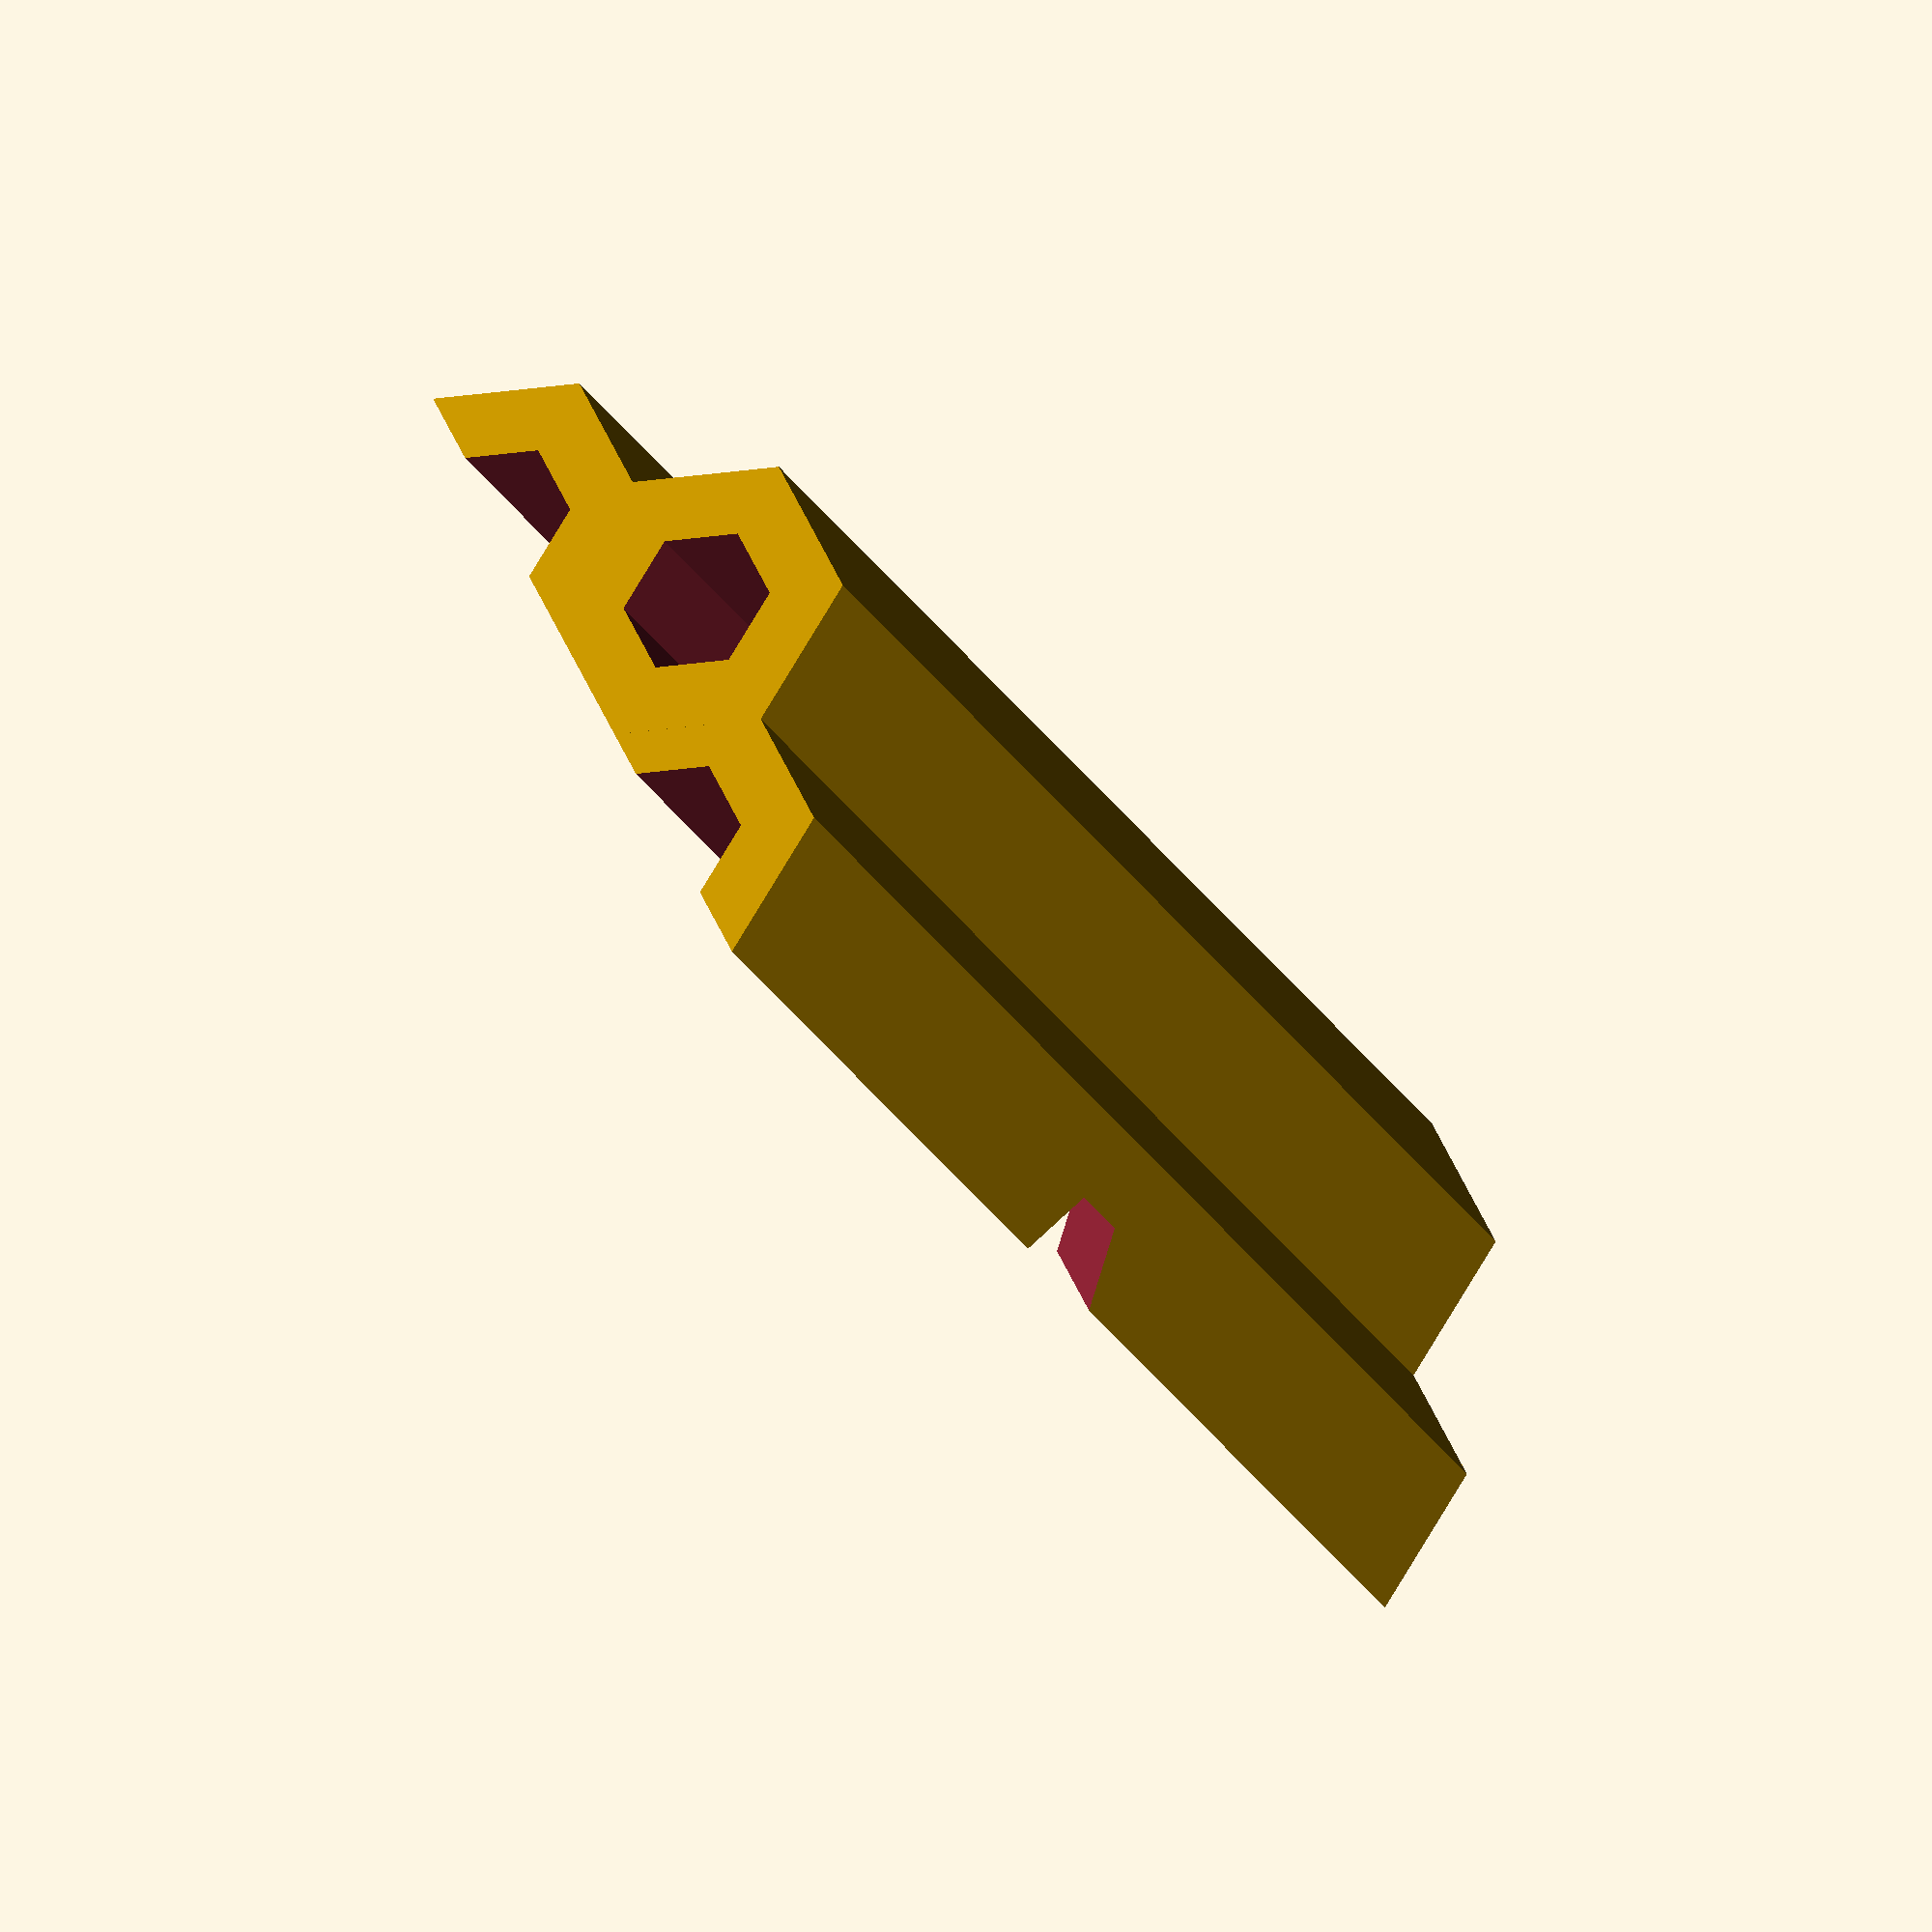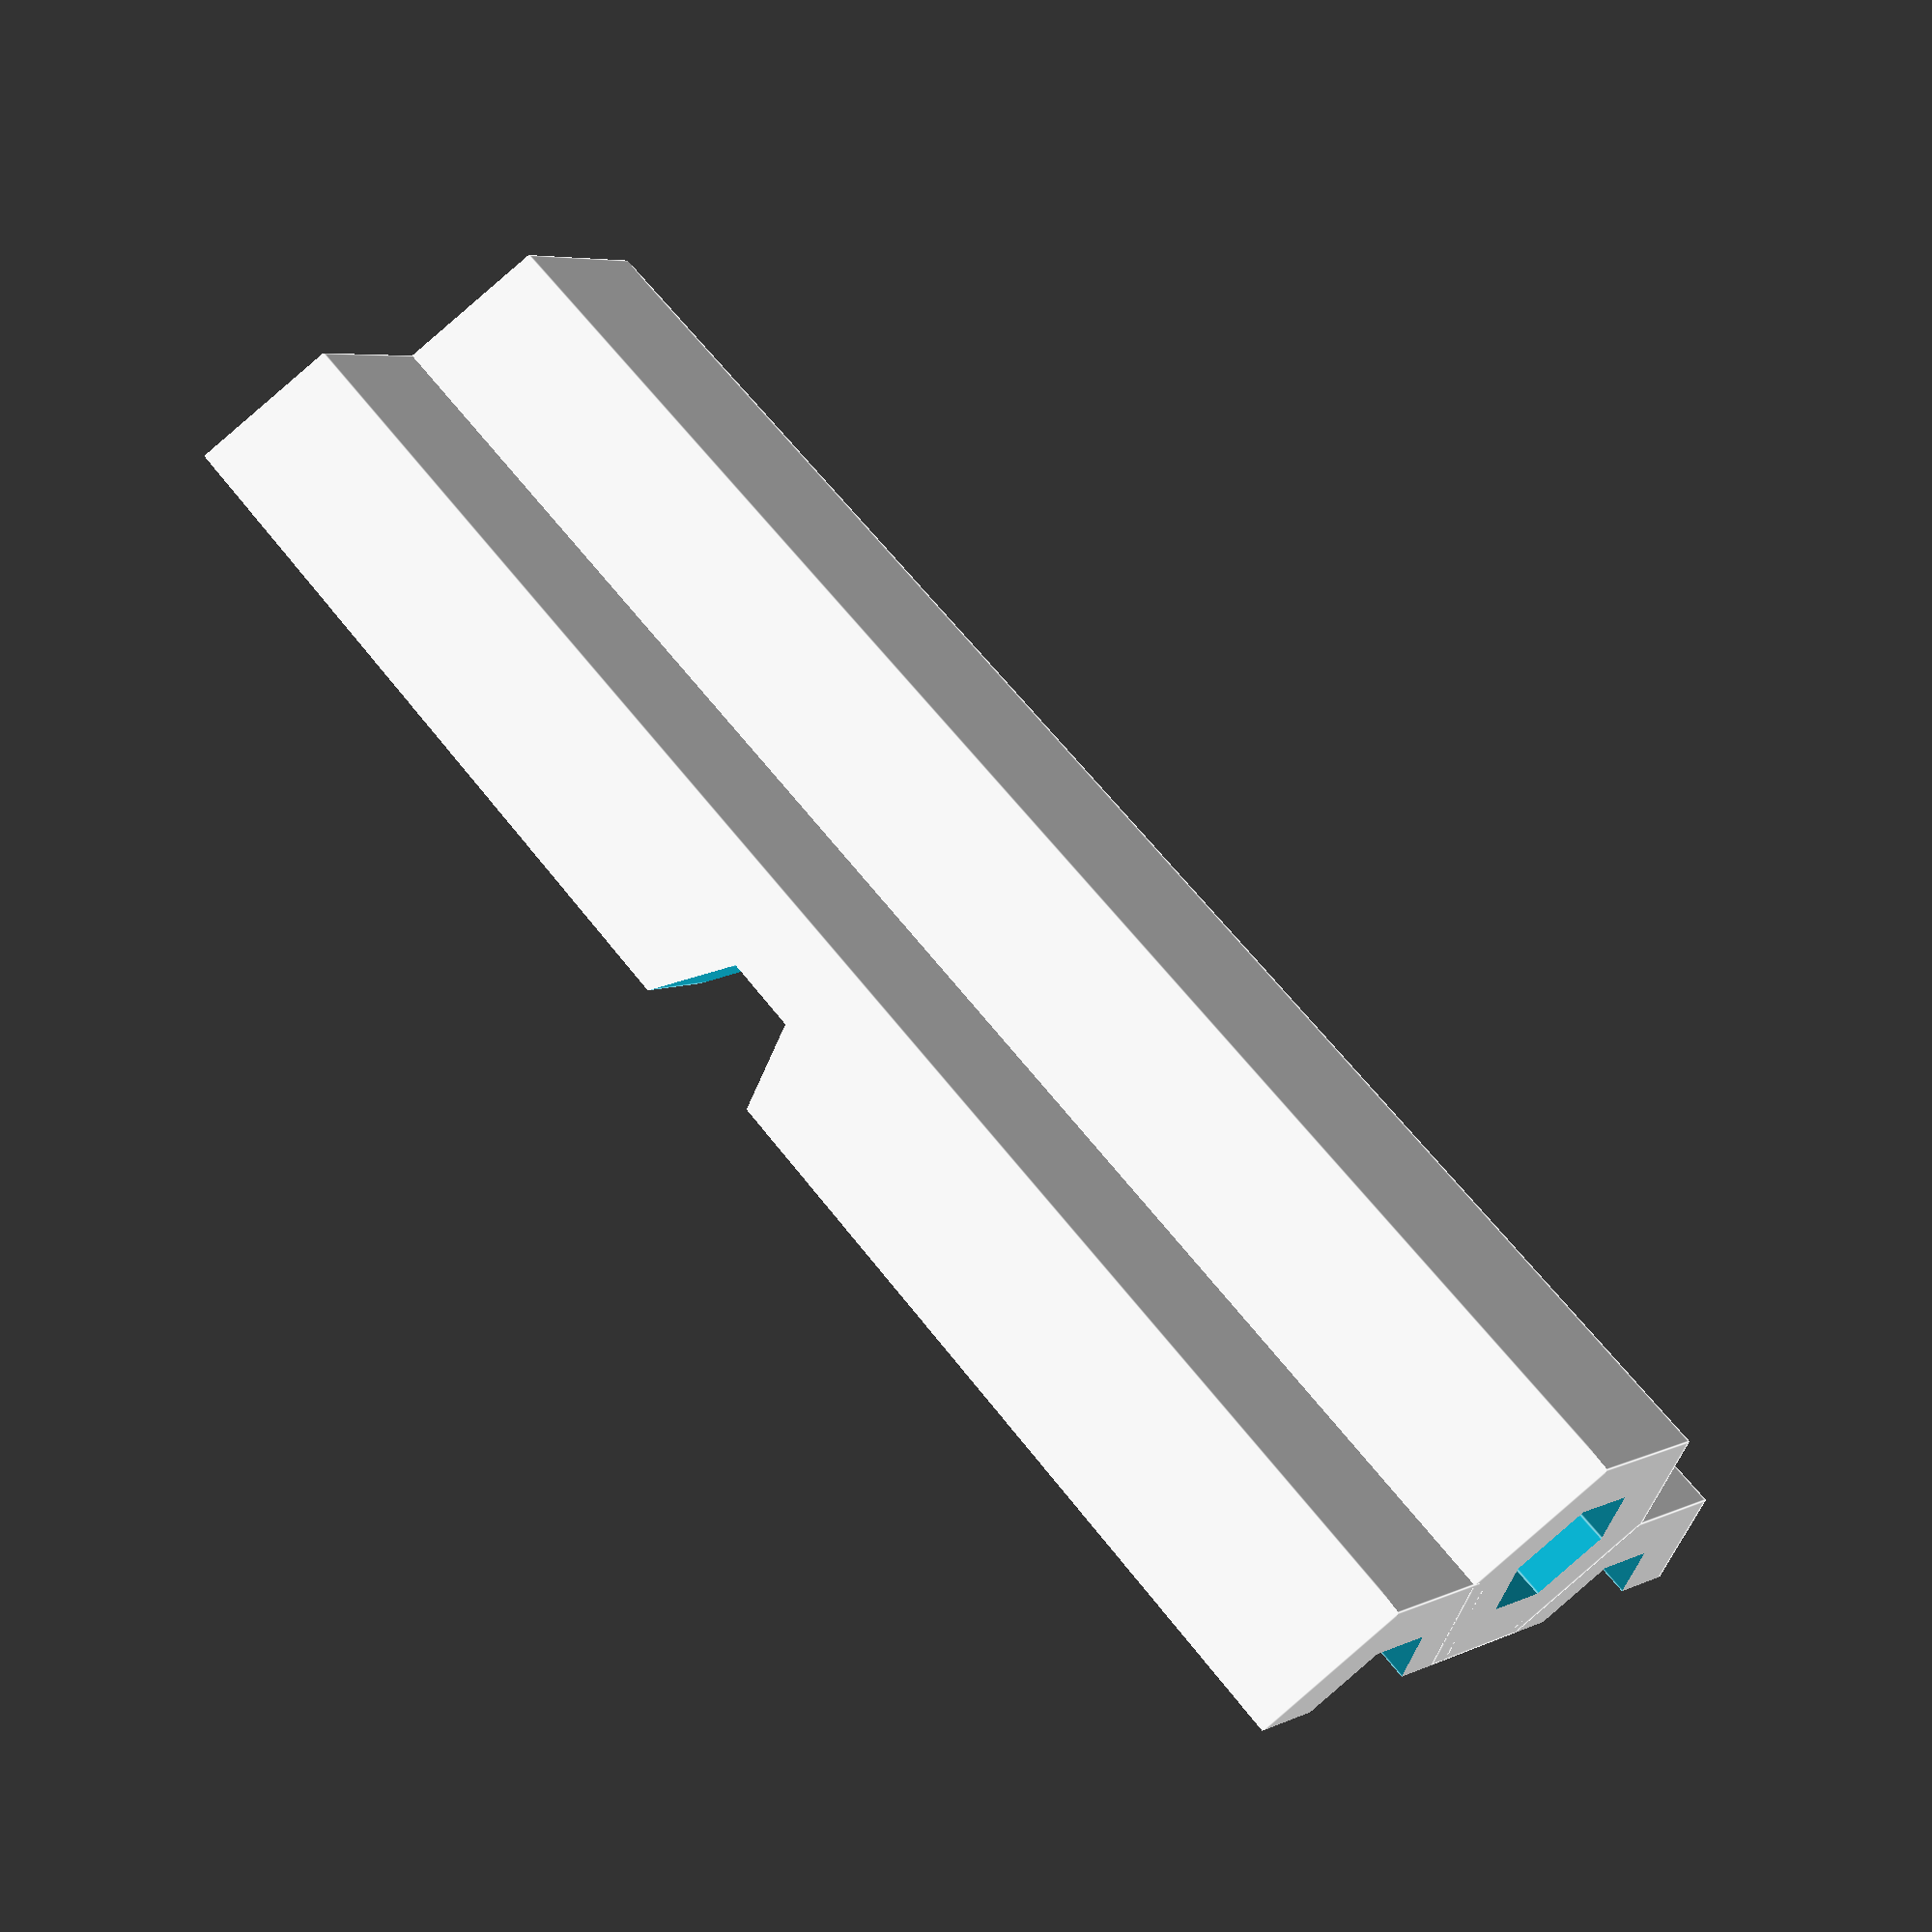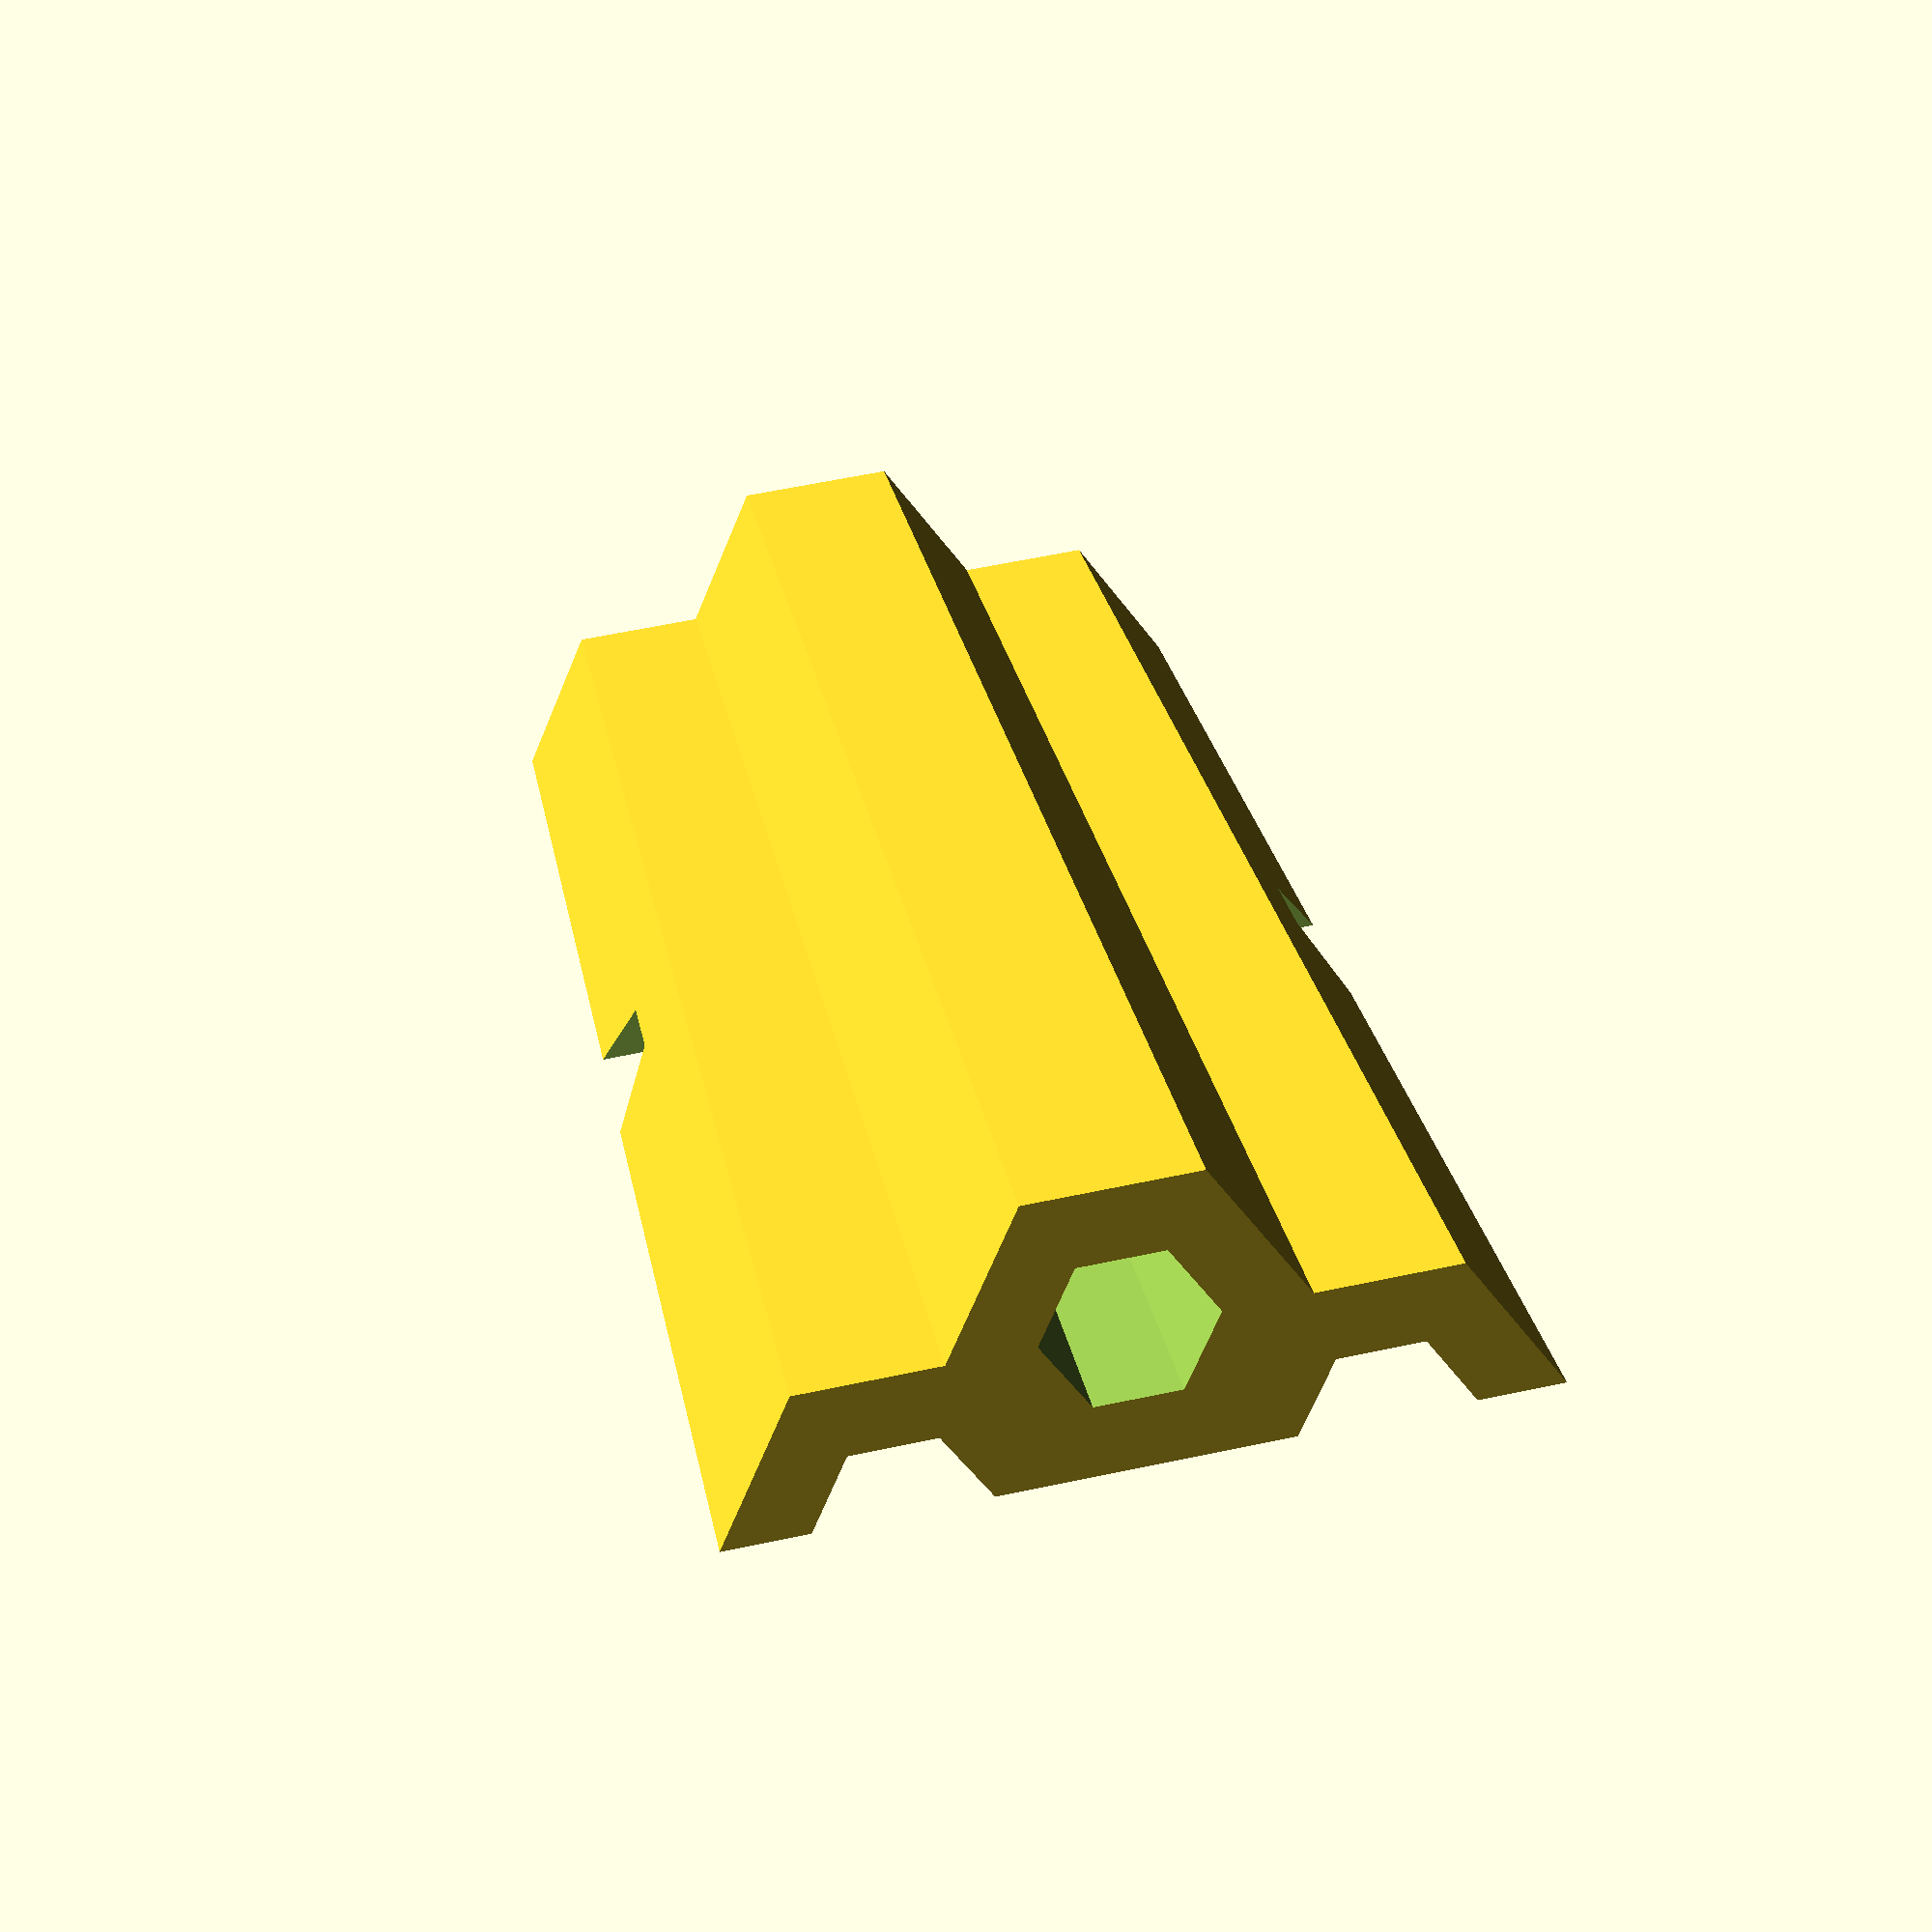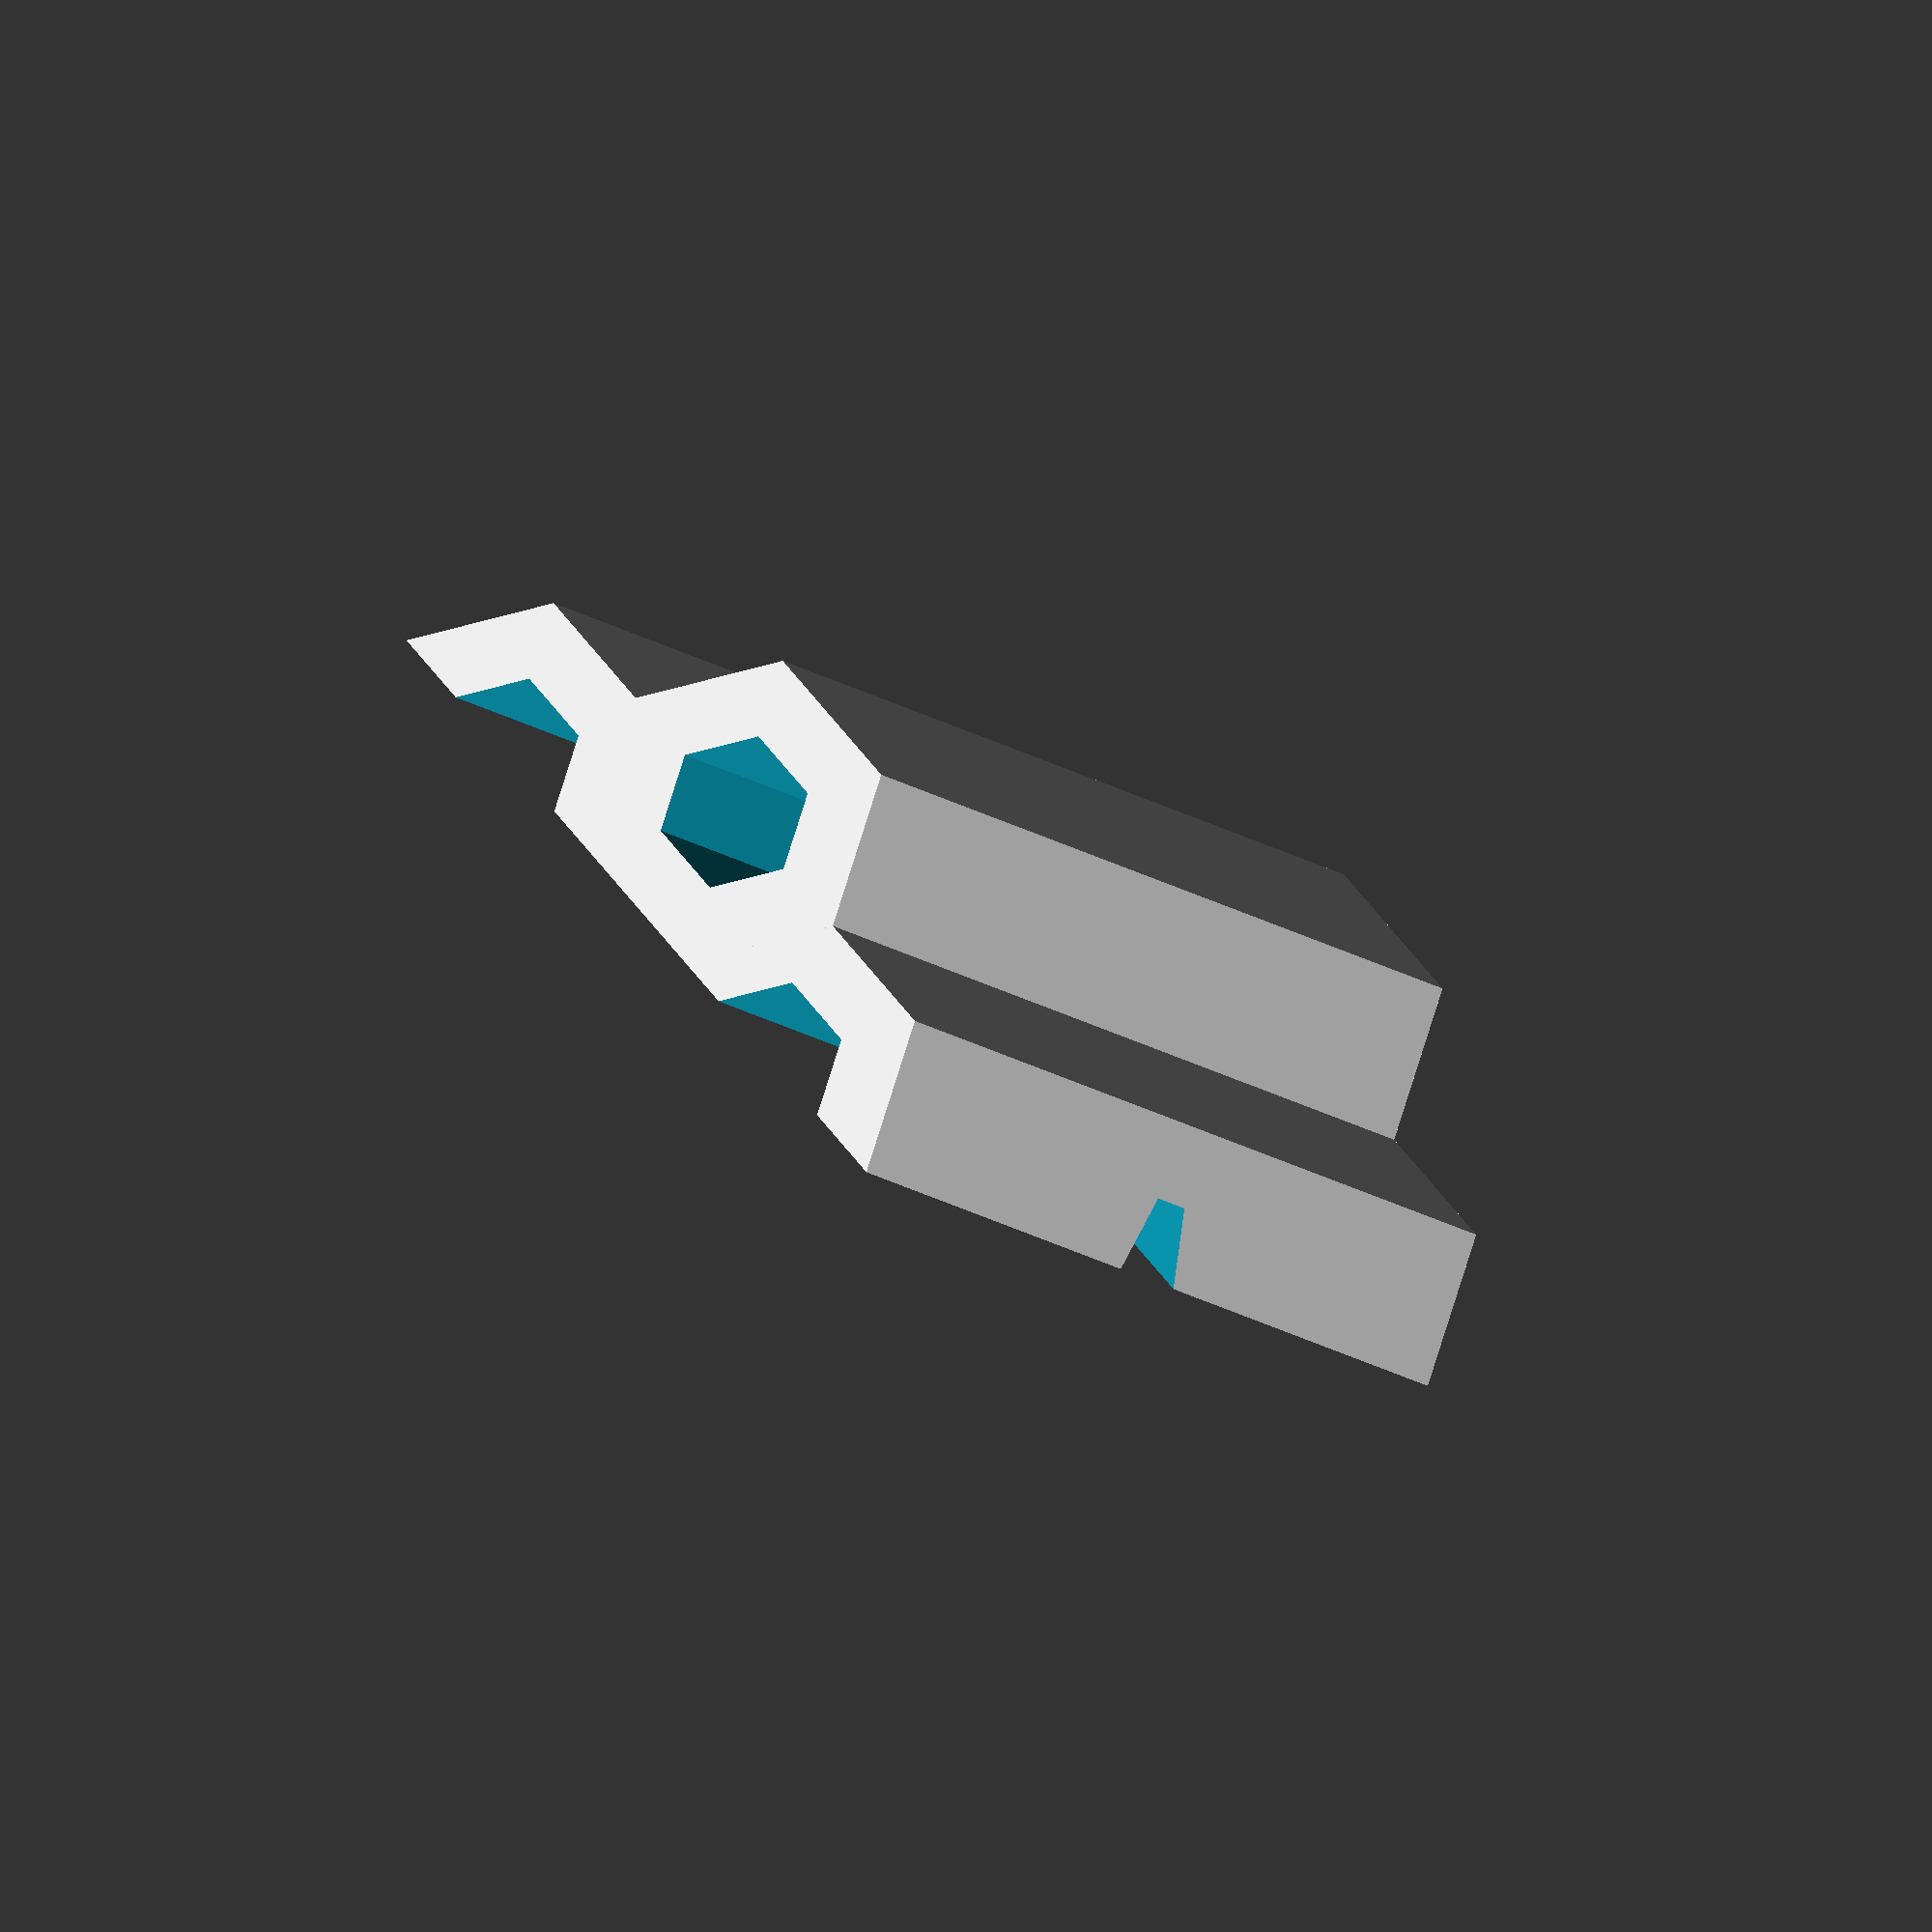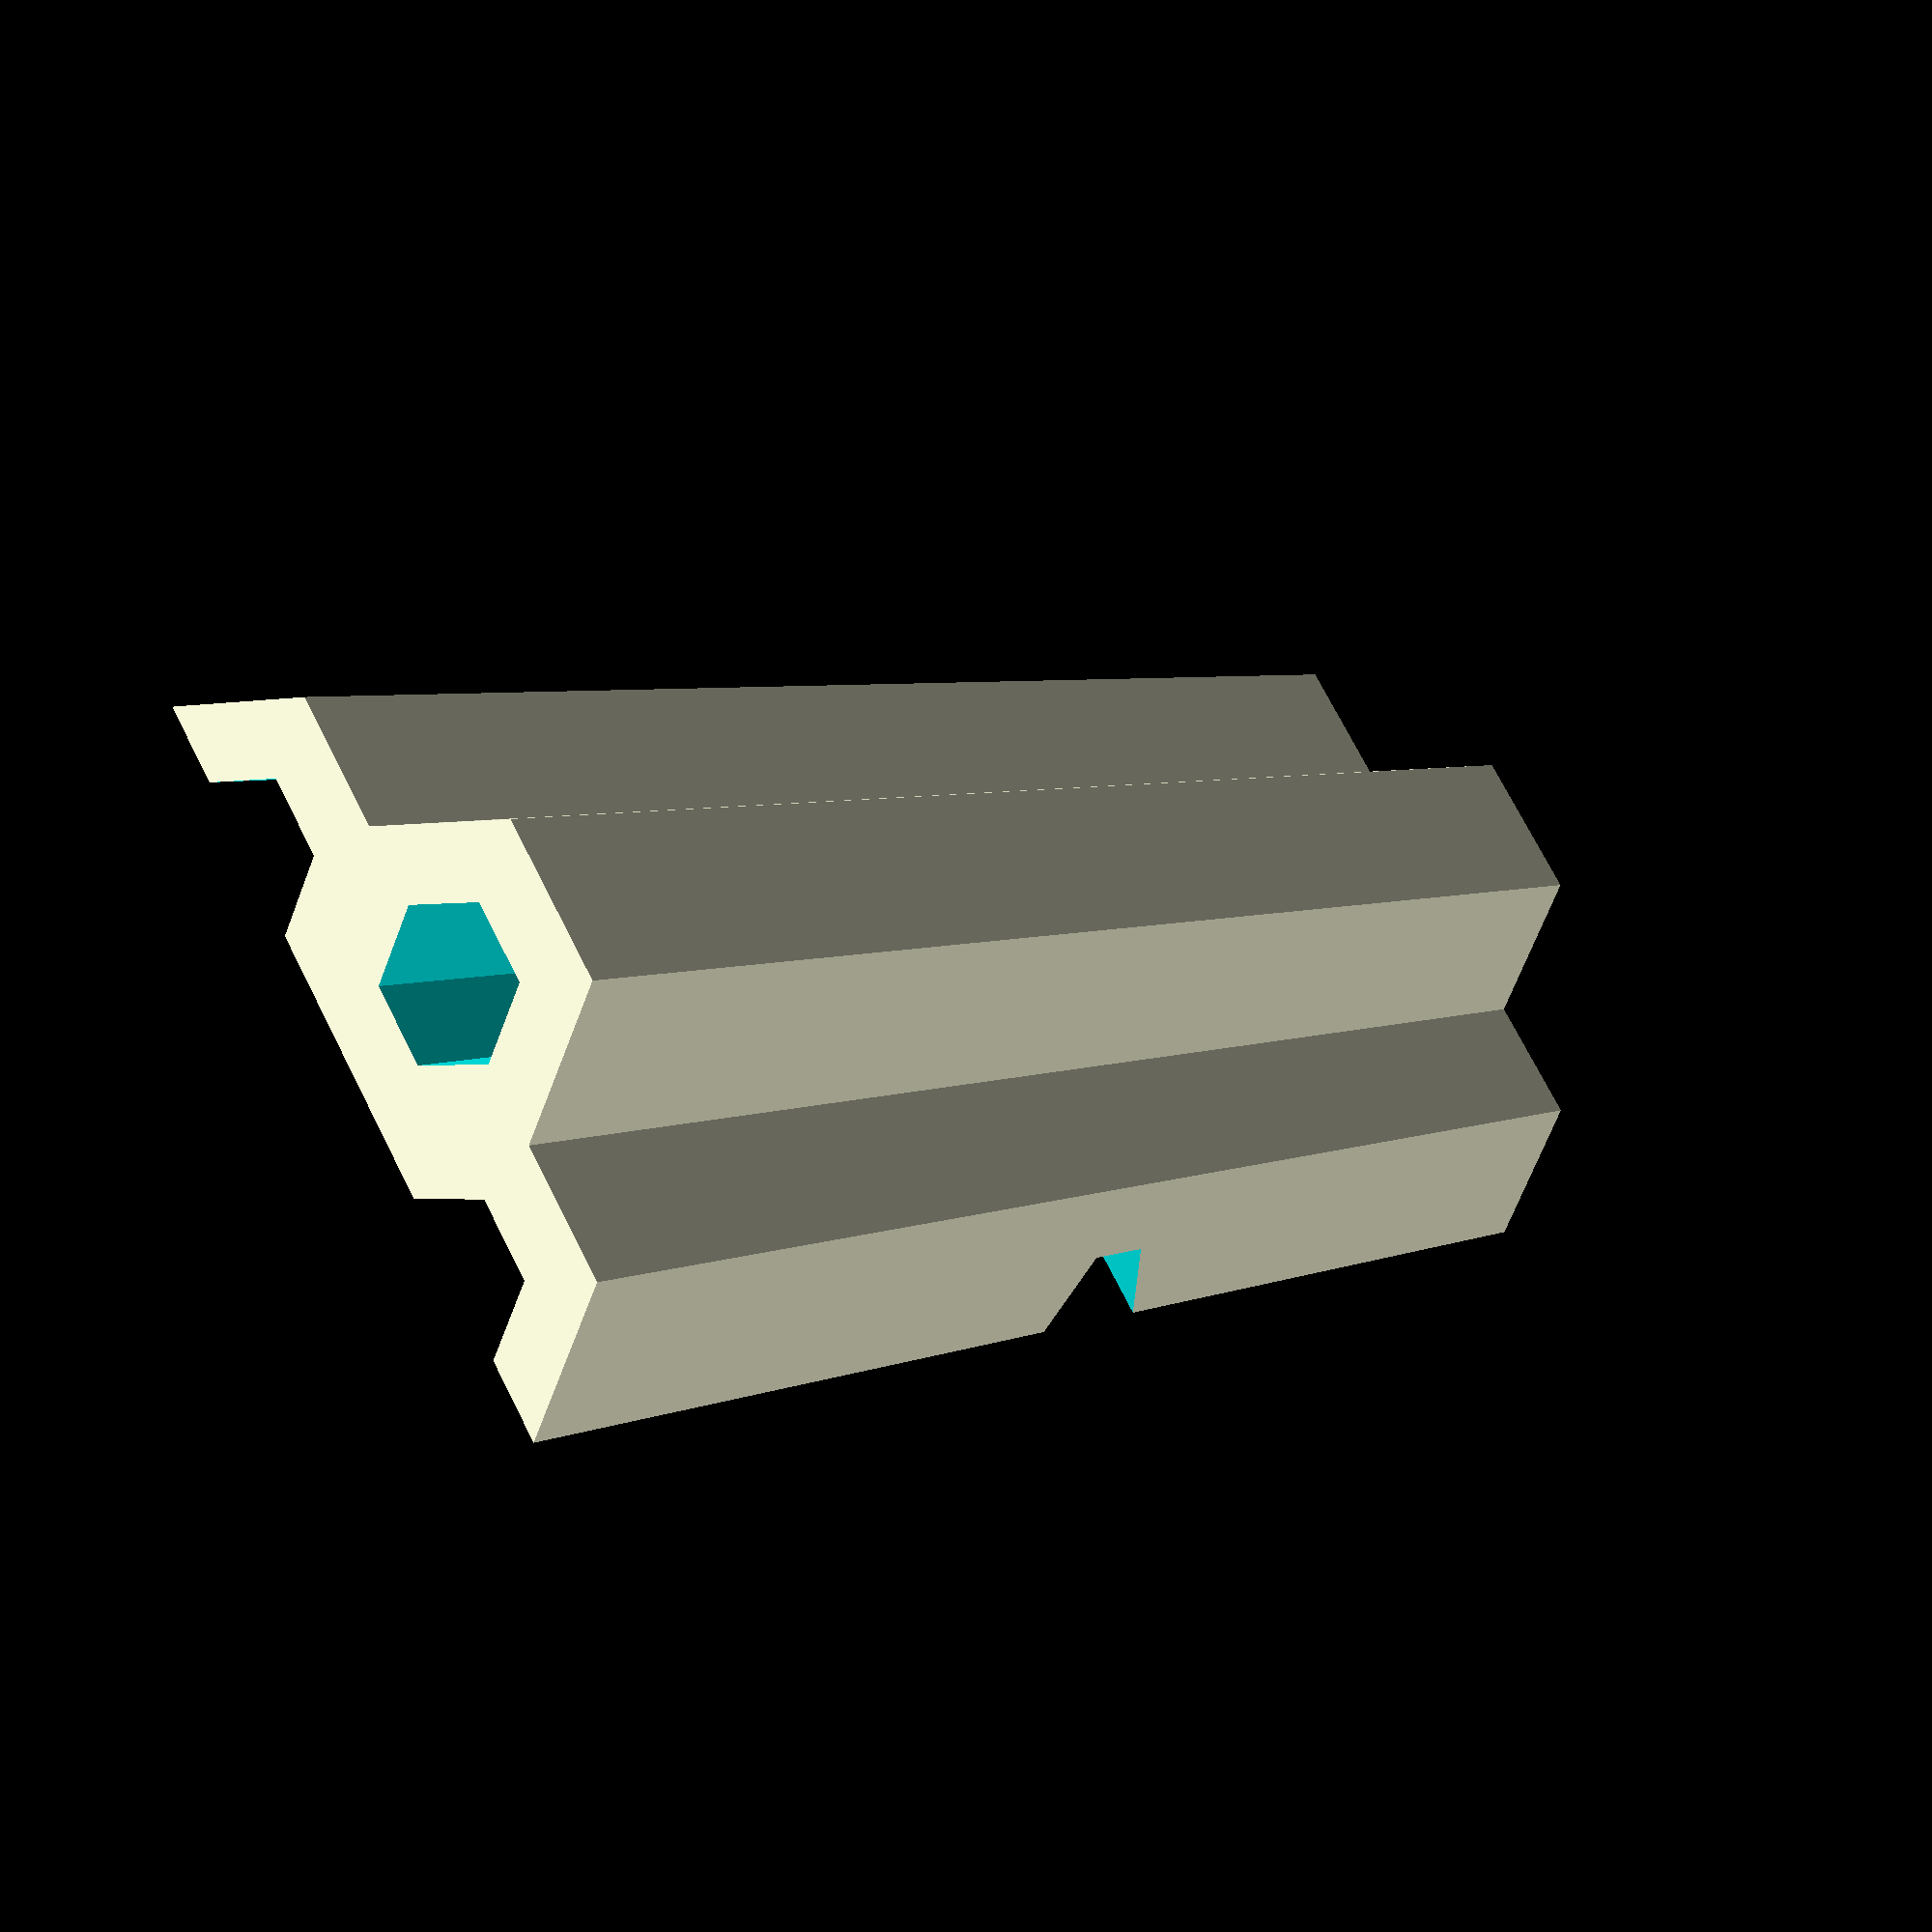
<openscad>
// Finger variant constructed with triangle cross-sections.
//render_part=0; // tri_equ, equilateral triangle
 render_part=1; // joint_core()
//render_part=2; // joint_side()
//render_part=3; // joint_end()
//render_part=4; // joint1()

module tri_equ(l=3.0) {
  scale([l,l])
    polygon(points=[[-0.5,0],[0.5,0],[0,sqrt(3)/2]], paths=[[0,1,2]]);
}

if(render_part==0) {
  echo("Rendering tri_equ()...");
  tri_equ();
}

module joint_core(l=8.0,d=3.0,s=0.1) {
  difference() {
    union() {
      translate([-d/3,0,0]) rotate([-90,0,0]) cylinder($fn=6,r=d/4,h=l,center=false);
      translate([d/3,0,0]) rotate([-90,0,0]) cylinder($fn=6,r=d/4,h=l,center=false);
      //translate([0,0,(sqrt(3)/3)*d/4]) rotate([-90,0,0]) cylinder($fn=6,r=d/3,h=l,center=false);
      translate([0,0,(sqrt(3)/2)*d/4]) rotate([-90,0,0]) cylinder($fn=6,r=d/4,h=l,center=false);
    }
    mirror([0,0,1]) translate([-d-s,-s,0]) cube(size=[2*d+2*s,l+2*s,2*d],center=false);
//    translate([0,-s,(sqrt(3)/2)*d/2]) rotate([-90,0,0]) cylinder($fn=6,r=d/8,h=l+2*s,center=false);
    translate([0,-s,(sqrt(3)/2)*d/4]) rotate([-90,0,0]) cylinder($fn=6,r=d/8,h=l+2*s,center=false);
    translate([-d/3,-s,0]) rotate([-90,0,0]) cylinder($fn=6,r=d/8,h=l+2*s,center=false);
    translate([d/3,-s,0]) rotate([-90,0,0]) cylinder($fn=6,r=d/8,h=l+2*s,center=false);
    // translate([0,-s,(sqrt(3)/3)*d/4]) rotate([-90,0,0]) cylinder($fn=6,r=d/8,h=l+2*s,center=false);
    //translate([0,-s,(sqrt(3)/3)*d/4]) rotate([-90,90,0]) cylinder($fn=3,r=(sqrt(3)/3)*d/4,h=l+2*s,center=false);
    translate([0,l/2,0]) rotate([-90,0,90]) cylinder($fn=6,r=d/8,h=l+2*s,center=true);
  }
}

if(render_part==1) {
  echo("Rendering joint_core()...");
  joint_core(l=8*(8+5+3)/16,d=3.0);
}


module joint_side(l=8.0,d=0.3,s=0.1) {
  difference() {
    union() {
      // rotate([90,0,180]) linear_extrude(height=l) tri_equ(l=d/2);
      rotate([-90,0,0]) cylinder($fn=6,r=d/4,h=l,center=false);
      translate([0,0,(sqrt(3)/2)*d/2]) rotate([-90,0,0]) cylinder($fn=6,r=d/4,h=l,center=false);
    }
    mirror([0,0,1]) translate([-d/4-s,-s,0]) cube(size=[d/2+2*s,l+2*s,d/2],center=false);
    translate([0,-s,0]) rotate([-90,0,0]) cylinder($fn=6,r=d/8,h=l+2*s,center=false);
    translate([0,-s,(sqrt(3)/2)*d/2]) rotate([-90,0,0]) cylinder($fn=6,r=d/8,h=l+2*s,center=false); 
    translate([0,-s,(sqrt(3)/2)*d/2]) rotate([0,60,0]) translate([-d/2,0,0]) cube(size=[d,l+2*s,d],center=false);
    translate([0,l/2,0]) rotate([-90,0,90]) cylinder($fn=6,r=d/8,h=l+2*s,center=true);
  }
}

if(render_part==2) {
  echo("Rendering joint_side()...");
  joint_side(l=8*(8+5+3)/16,d=3.0);
}

module joint_end(l=8.0,d=0.3,s=0.1) {
  difference() {
    union() {
      // rotate([90,0,180]) linear_extrude(height=l) tri_equ(l=d/2);
      rotate([-90,0,0]) cylinder($fn=6,r=d/4,h=l,center=false);
      //translate([d/3,0,(sqrt(3)/2)*d/4]) rotate([-90,0,0]) cylinder($fn=6,r=d/4,h=l,center=false);
      translate([0,0,(sqrt(3)/2)*d/2]) rotate([-90,0,0]) cylinder($fn=6,r=d/4,h=l,center=false);
    }
    mirror([0,0,1]) translate([-d/4-s,-s,0]) cube(size=[d/2+2*s,l+2*s,d/2],center=false);
    translate([0,-s,0]) rotate([-90,0,0])
      cylinder($fn=6,r=d/8,h=l+2*s,center=false);
    //translate([d/3,-s,(sqrt(3)/2)*d/4]) rotate([-90,0,0]) cylinder($fn=6,r=d/8,h=l+2*s,center=false);
    translate([0,l/2,0]) rotate([-90,0,90])
      cylinder($fn=6,r=d/8,h=l+2*s,center=true);
    translate([0,-s,(sqrt(3)/2)*d/2]) rotate([-90,0,0]) cylinder($fn=6,r=d/8,h=l+2*s,center=false); 
    translate([0,-s,(sqrt(3)/2)*d/2]) rotate([0,-60,0]) translate([-d/2,0,0]) cube(size=[d,l+2*s,d],center=false);
  }
}

if(render_part==3) {
  echo("Rendering joint_end()...");
  joint_end(l=8*(8+5+3)/16,d=3.0);
}

module joint1(l=8.0,d=3.0,s=0.1) {
  joint_core(l=l,d=d,s=s);
  translate([d/2+s+d/3,0,0]) joint_side(l=l,d=d,s=s);
  translate([d/2+s+d/2+s+d/3,0,0]) joint_end(l=l,d=d,s=s);
  translate([-d/2-s-d/3,0,0]) mirror([1,0,0]) joint_side(l=l,d=d,s=s);
  translate([-d/2-s-d/2-s-d/3,0,0]) mirror([1,0,0]) joint_end(l=l,d=d,s=s);
}

if(render_part==4) {
  echo("Rendering joint1()...");
  joint1(l=8*(8+5+3)/16,d=3.0);
}


</openscad>
<views>
elev=76.4 azim=223.7 roll=303.9 proj=o view=wireframe
elev=56.9 azim=314.0 roll=327.7 proj=p view=edges
elev=62.8 azim=170.0 roll=6.9 proj=p view=solid
elev=76.9 azim=208.1 roll=314.7 proj=o view=wireframe
elev=225.0 azim=51.7 roll=222.9 proj=p view=wireframe
</views>
